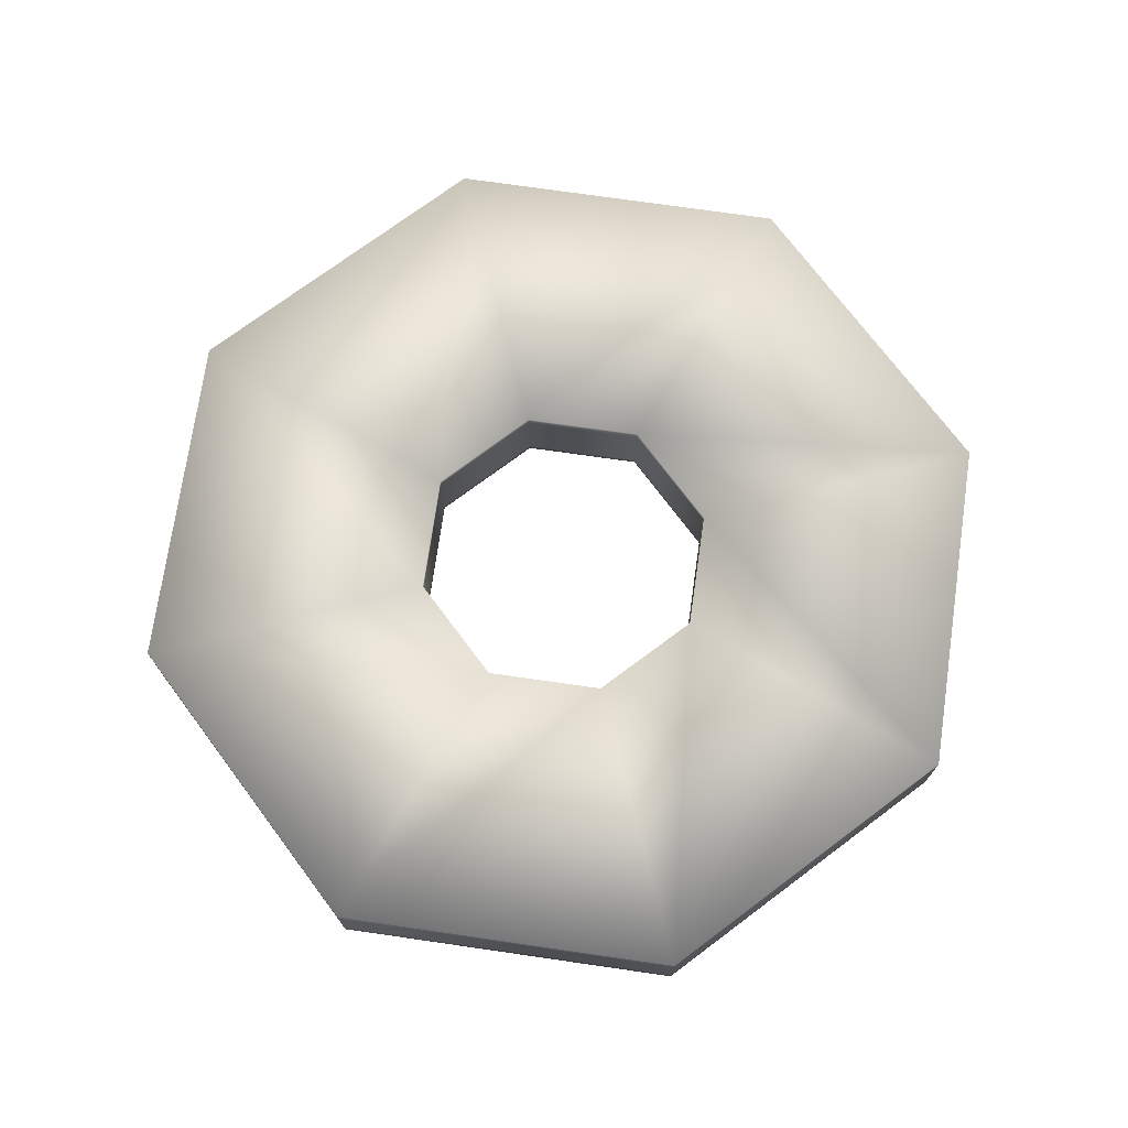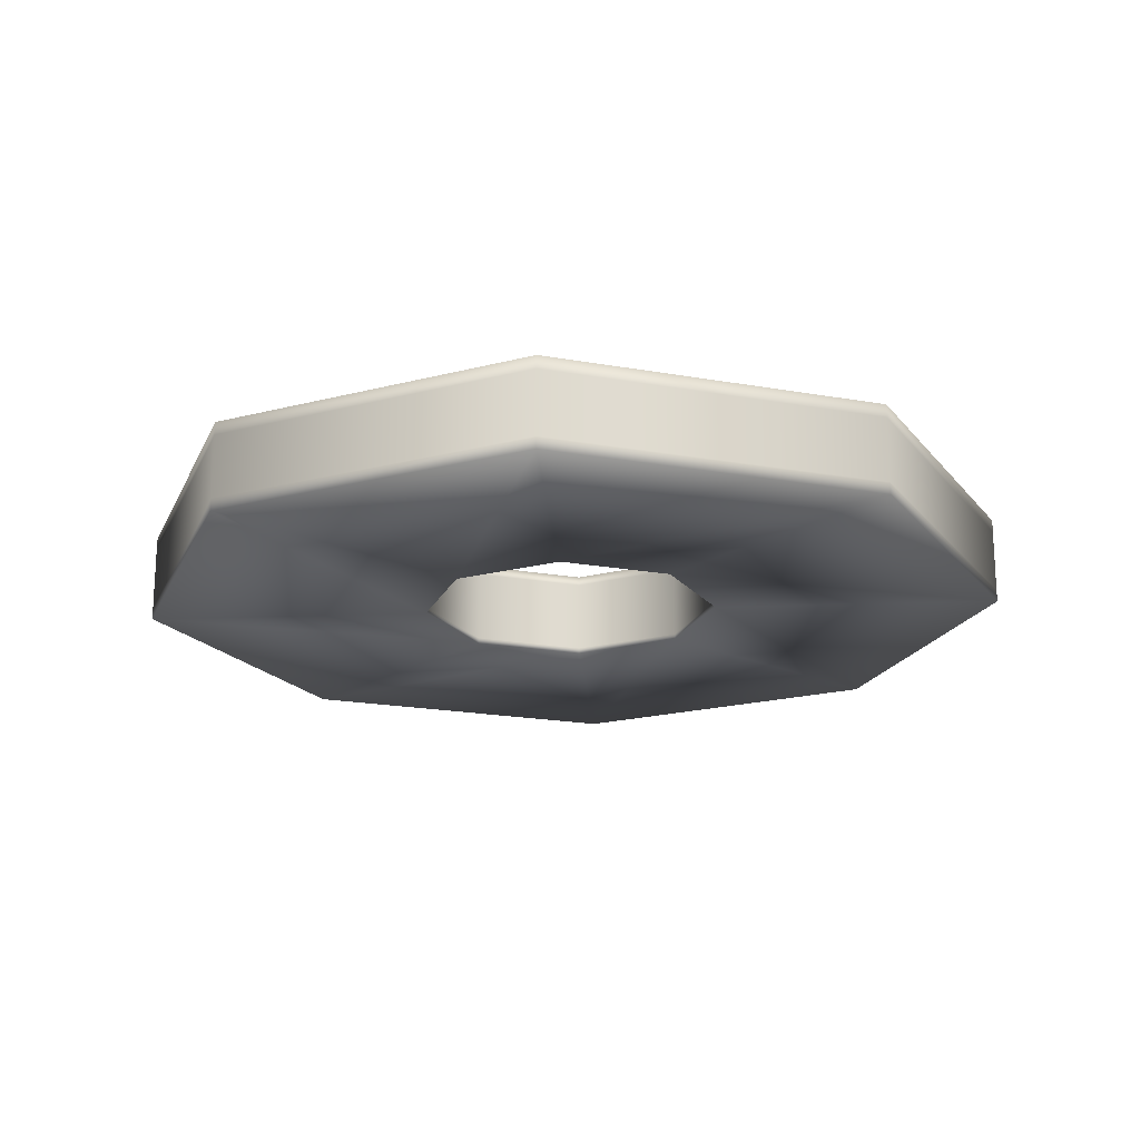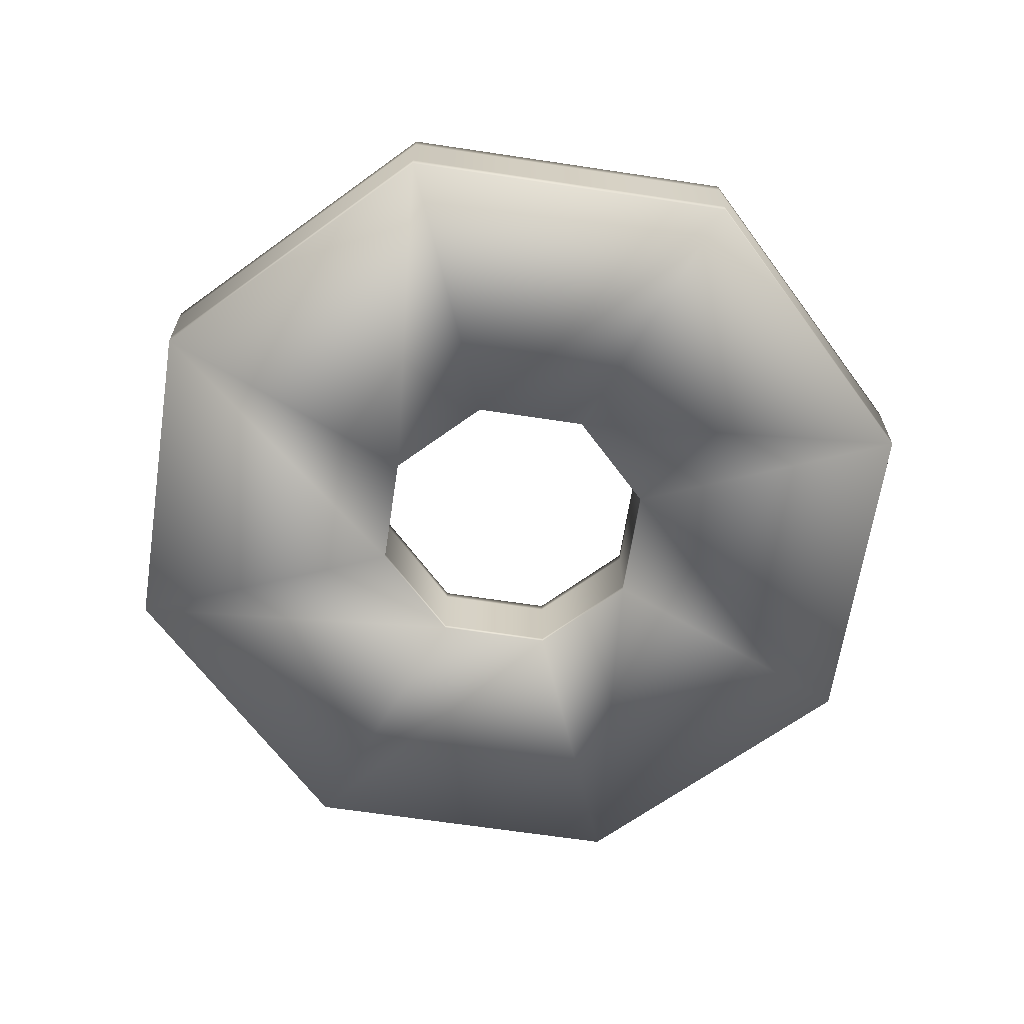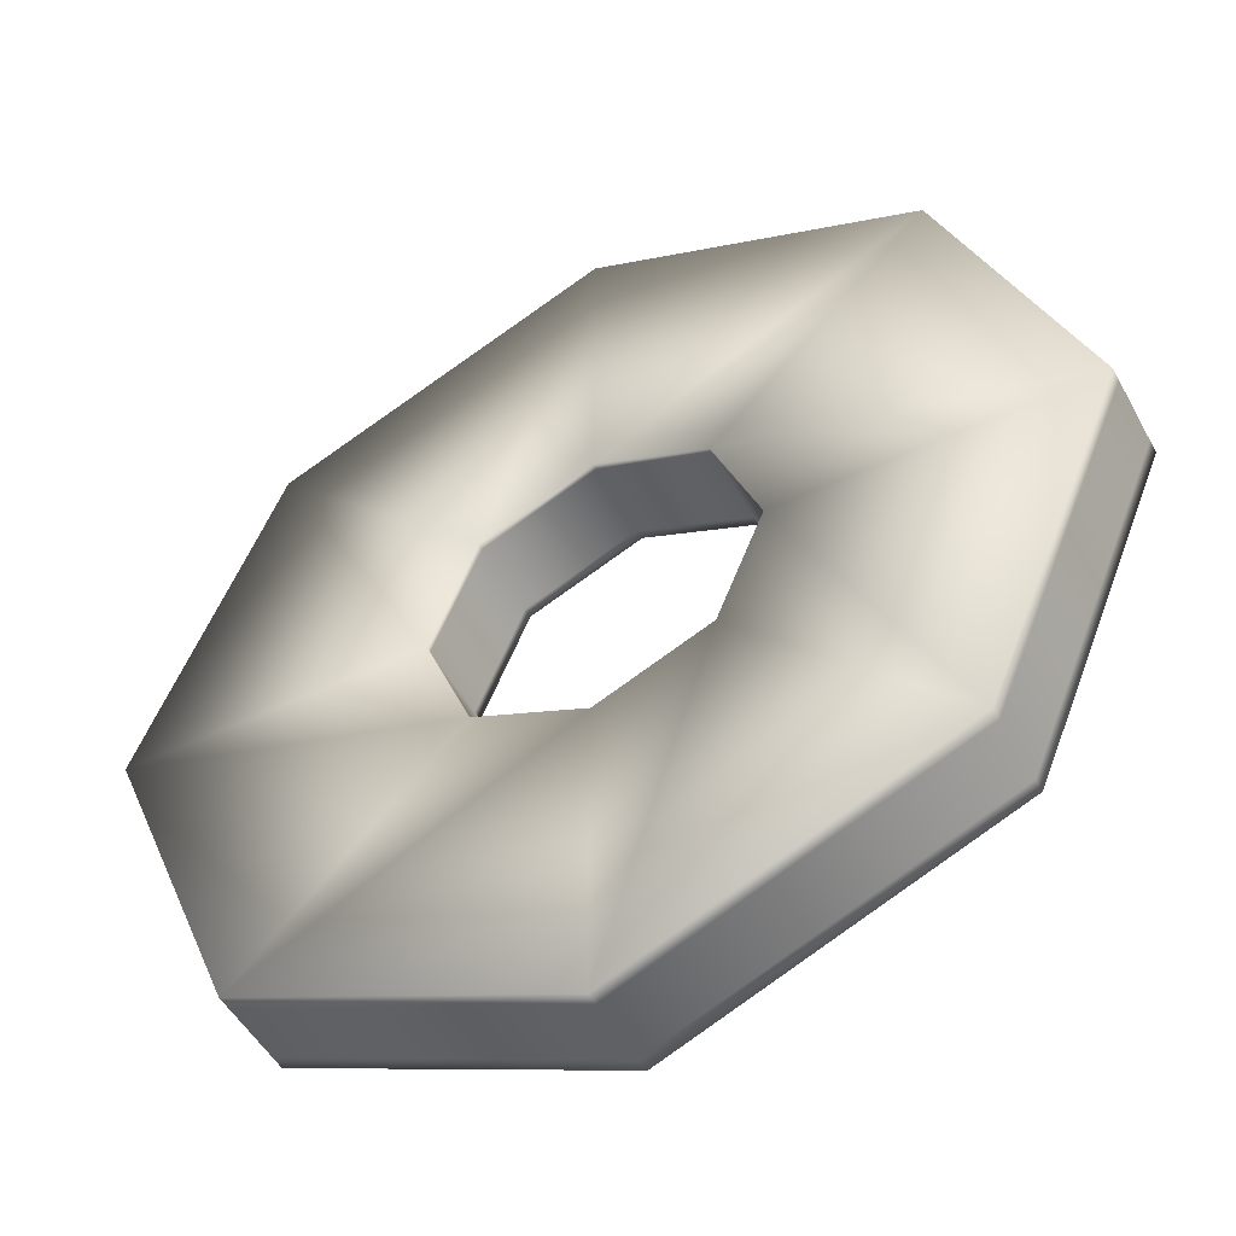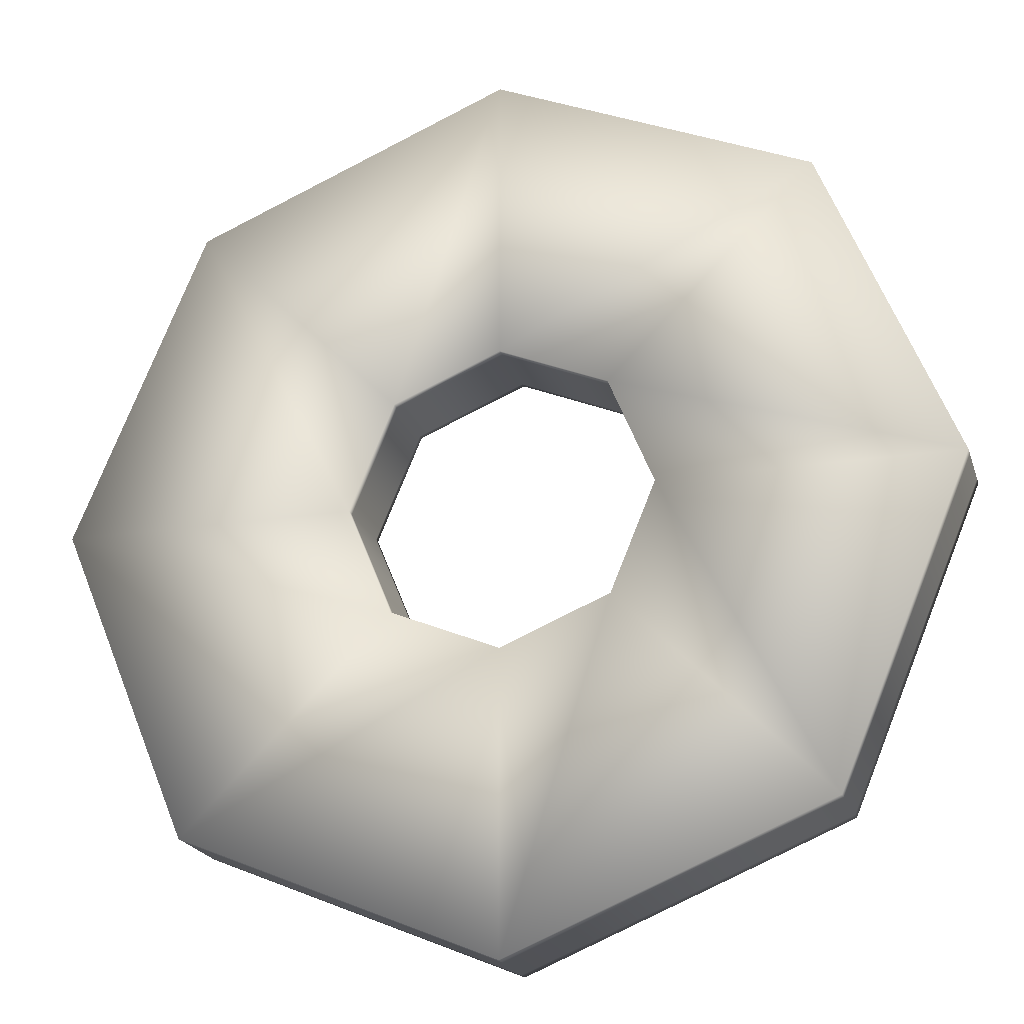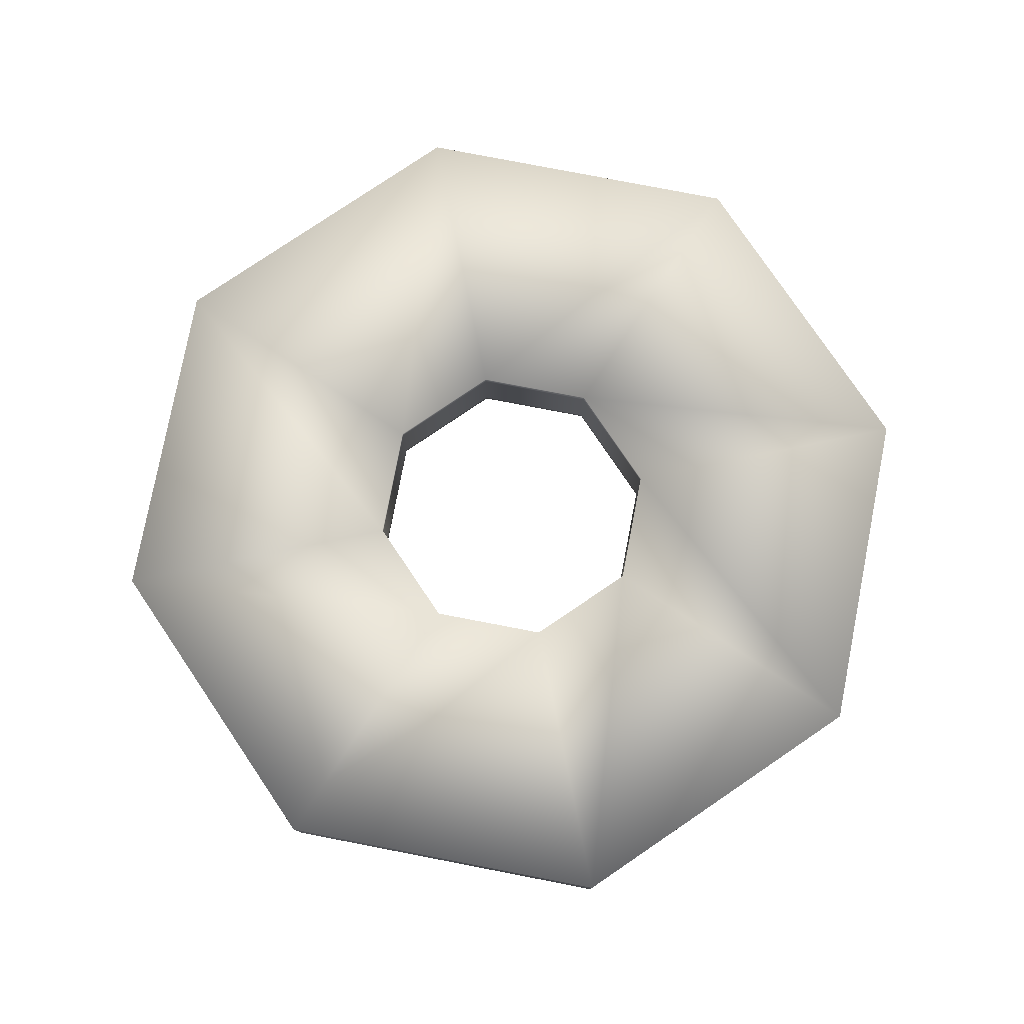
<metadata>
{"format":"obj","ext":"obj","renderer":"f3d","projection":"perspective","resolution":1024,"background":"white","views":[{"elev":73.2,"azim":-104.3,"up":"+Y"},{"elev":-19.4,"azim":138.8,"up":"+Y"},{"elev":-65.1,"azim":-121.2,"up":"+Y"},{"elev":-49.7,"azim":27.7,"up":"+Z"},{"elev":-20.8,"azim":-164.4,"up":"+Z"},{"elev":78.8,"azim":-101.6,"up":"+Y"}]}
</metadata>
<code>
v  0.0335 0 0
v  0.0237 0 -0.0237
v  0.0692 0 -0.0692
v  0.0979 0 -0
v  -0 0 -0.0335
v  -0 0 -0.0979
v  -0.0237 0 -0.0237
v  -0.0692 0 -0.0692
v  -0.0335 0 0
v  -0.0979 0 0
v  -0.0237 0 0.0237
v  -0.0692 0 0.0692
v  0 0 0.0335
v  0 0 0.0979
v  0.0237 0 0.0237
v  0.0692 0 0.0692
v  0.0692 0.0027 -0.0692
v  0.0979 0.0027 -0
v  -0 0.0027 -0.0979
v  -0.0692 0.0027 -0.0692
v  -0.0979 0.0027 0
v  -0.0692 0.0027 0.0692
v  0 0.0027 0.0979
v  0.0692 0.0027 0.0692
v  0.0979 0.0197 -0
v  0.0692 0.0197 -0.0692
v  0.0237 0.0197 -0.0237
v  0.0335 0.0197 0
v  -0 0.0197 -0.0979
v  -0 0.0197 -0.0335
v  -0.0692 0.0197 -0.0692
v  -0.0237 0.0197 -0.0237
v  -0.0979 0.0197 0
v  -0.0335 0.0197 0
v  -0.0692 0.0197 0.0692
v  -0.0237 0.0197 0.0237
v  0 0.0197 0.0979
v  0 0.0197 0.0335
v  0.0692 0.0197 0.0692
v  0.0237 0.0197 0.0237
v  0.0335 0.0013 0
v  0.0237 0.0013 -0.0237
v  0.0237 0.0013 0.0237
v  0 0.0013 0.0335
v  -0.0237 0.0013 0.0237
v  -0.0335 0.0013 0
v  -0.0237 0.0013 -0.0237
v  -0 0.0013 -0.0335
v  0.0335 0.0176 0
v  0.0237 0.0176 -0.0237
v  0.0237 0.0176 0.0237
v  0 0.0176 0.0335
v  -0.0237 0.0176 0.0237
v  -0.0335 0.0176 0
v  -0.0237 0.0176 -0.0237
v  -0 0.0176 -0.0335
v  0.0692 0.0168 -0.0692
v  0.0979 0.0168 -0
v  -0 0.0168 -0.0979
v  -0.0692 0.0168 -0.0692
v  -0.0979 0.0168 0
v  -0.0692 0.0168 0.0692
v  0 0.0168 0.0979
v  0.0692 0.0168 0.0692
o Cylinder001
g Cylinder001
f 1 2 3 4
f 2 5 6 3
f 5 7 8 6
f 7 9 10 8
f 9 11 12 10
f 11 13 14 12
f 13 15 16 14
f 15 1 4 16
f 4 3 17 18
f 3 6 19 17
f 6 8 20 19
f 8 10 21 20
f 10 12 22 21
f 12 14 23 22
f 14 16 24 23
f 16 4 18 24
f 25 26 27 28
f 26 29 30 27
f 29 31 32 30
f 31 33 34 32
f 33 35 36 34
f 35 37 38 36
f 37 39 40 38
f 39 25 28 40
f 2 1 41 42
f 1 15 43 41
f 15 13 44 43
f 13 11 45 44
f 11 9 46 45
f 9 7 47 46
f 7 5 48 47
f 5 2 42 48
f 49 28 27 50
f 51 40 28 49
f 52 38 40 51
f 53 36 38 52
f 54 34 36 53
f 55 32 34 54
f 56 30 32 55
f 50 27 30 56
f 41 49 50 42
f 43 51 49 41
f 44 52 51 43
f 45 53 52 44
f 46 54 53 45
f 47 55 54 46
f 48 56 55 47
f 42 50 56 48
f 57 26 25 58
f 59 29 26 57
f 60 31 29 59
f 61 33 31 60
f 62 35 33 61
f 63 37 35 62
f 64 39 37 63
f 58 25 39 64
f 17 57 58 18
f 19 59 57 17
f 20 60 59 19
f 21 61 60 20
f 22 62 61 21
f 23 63 62 22
f 24 64 63 23
f 18 58 64 24

</code>
